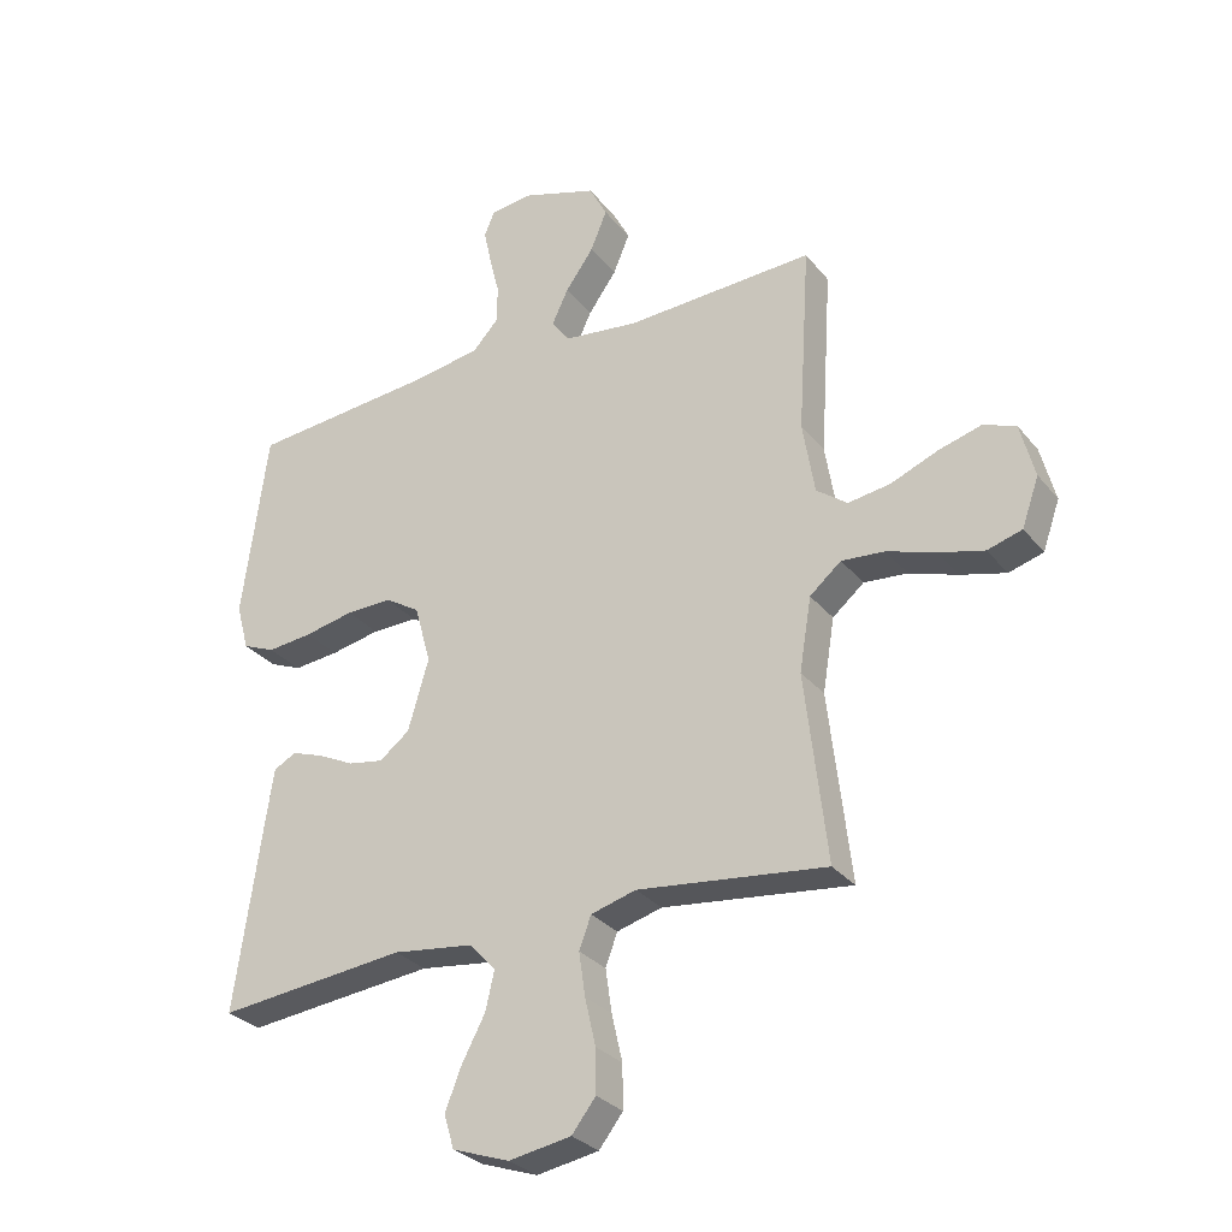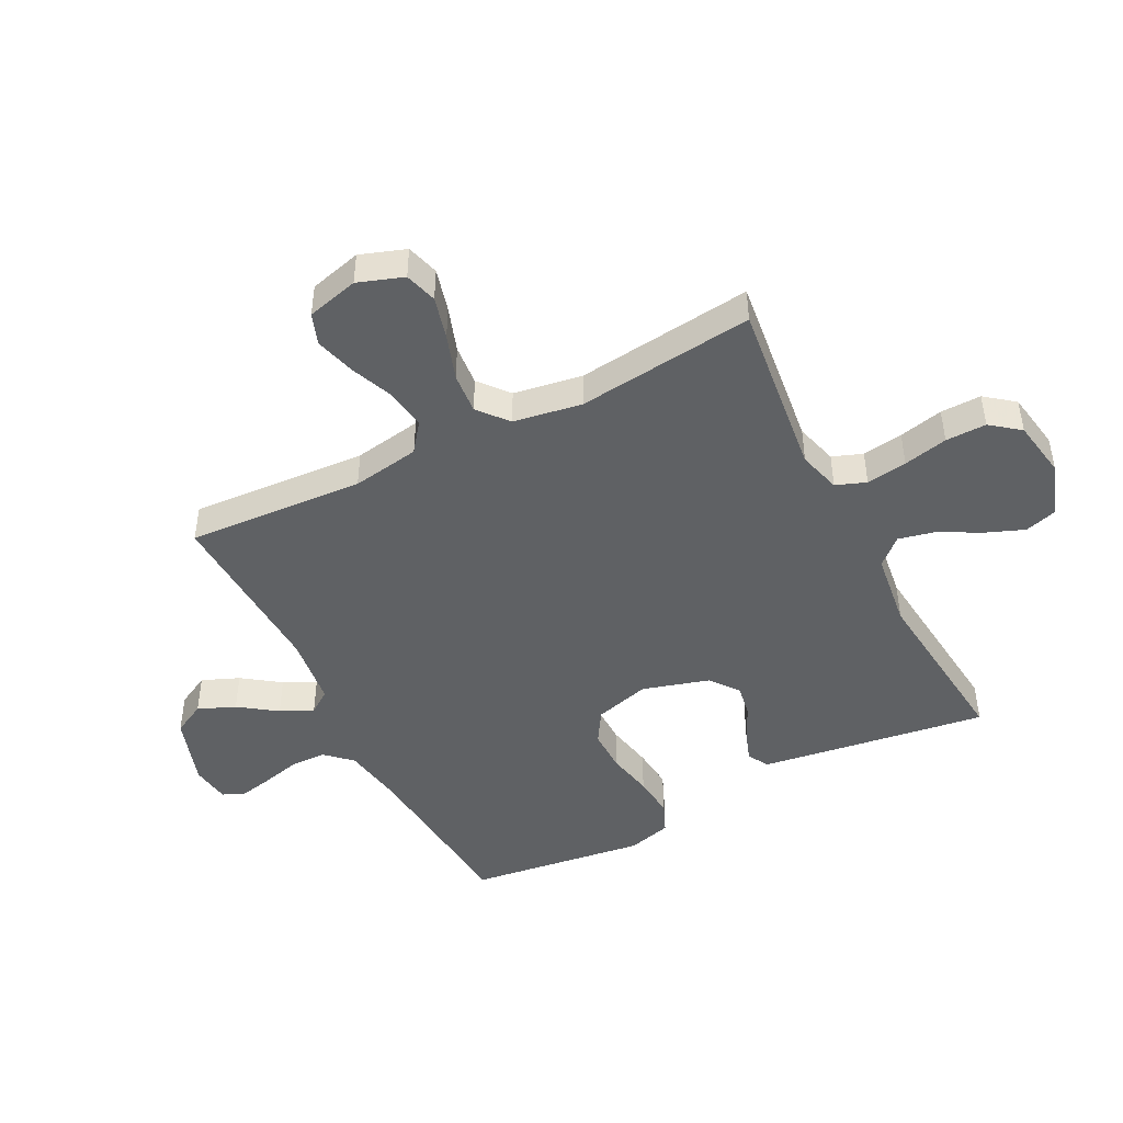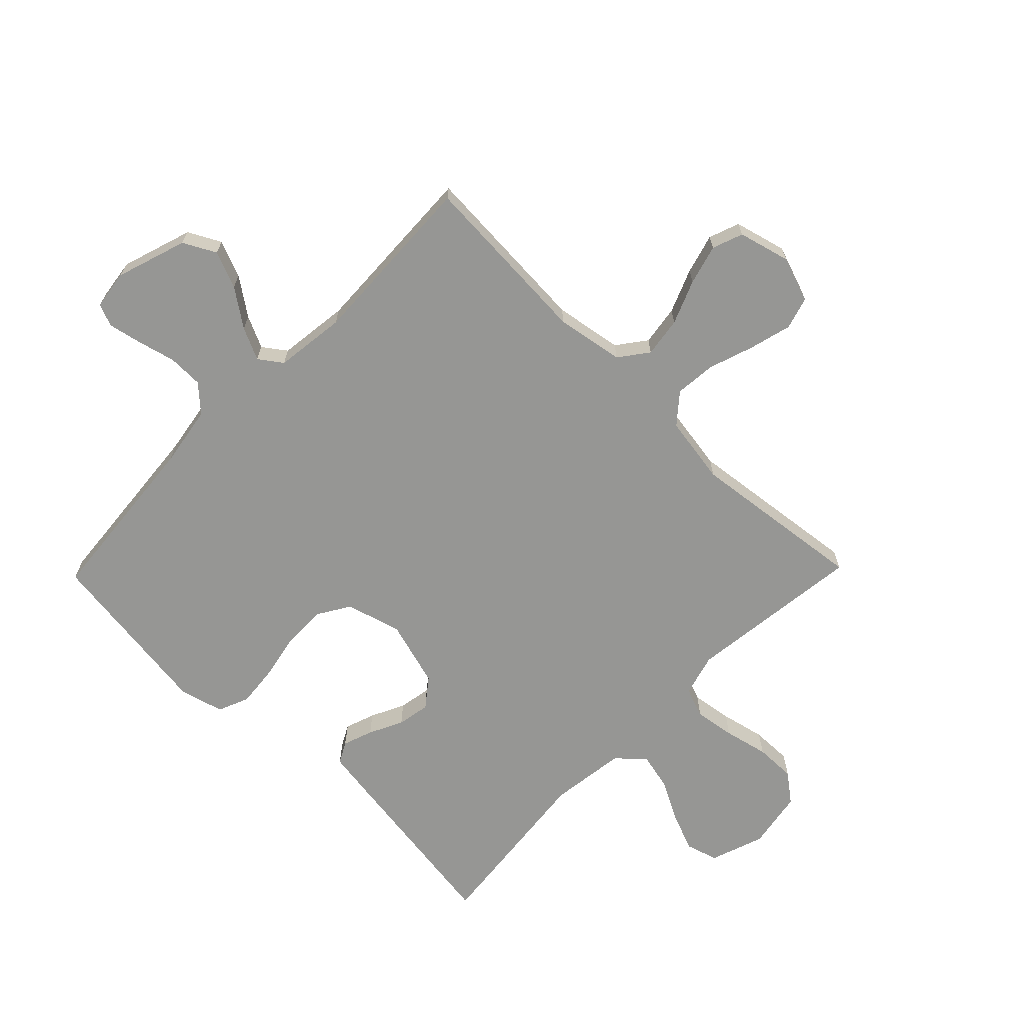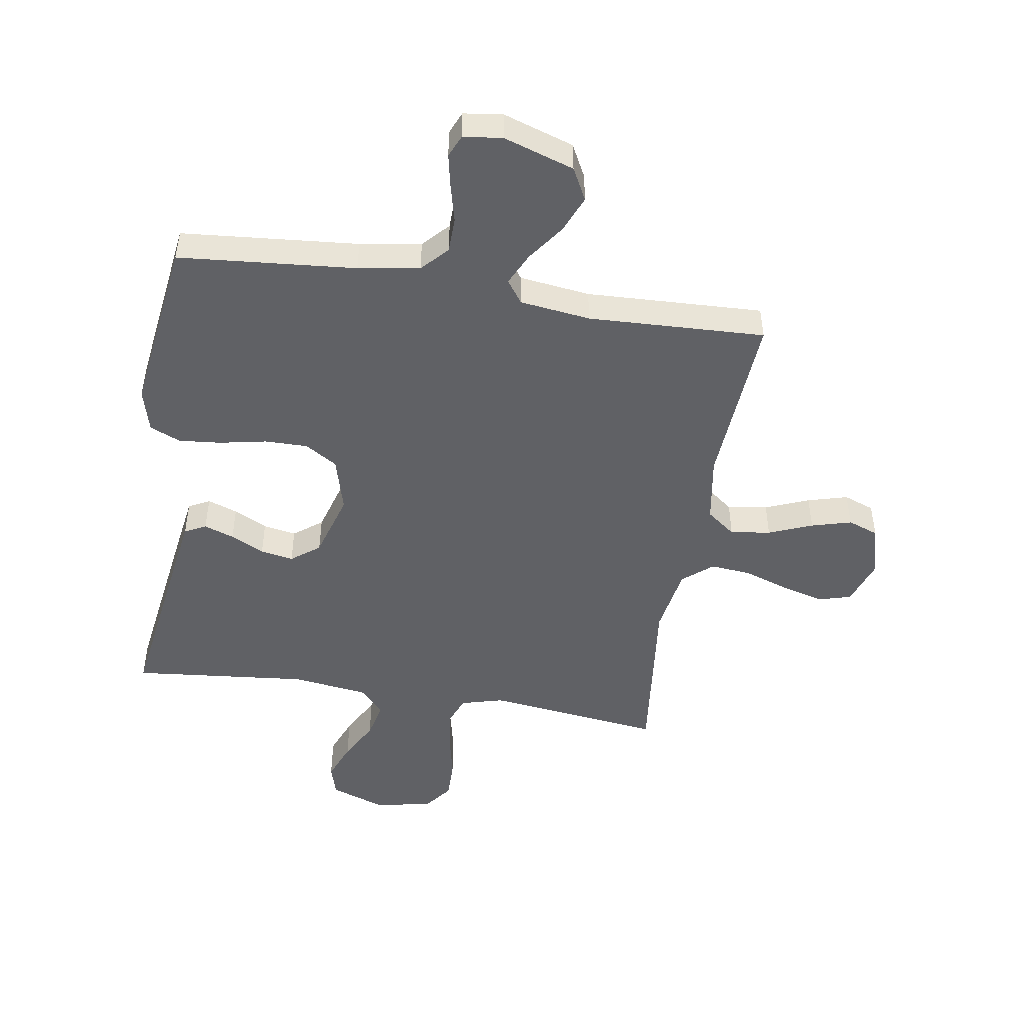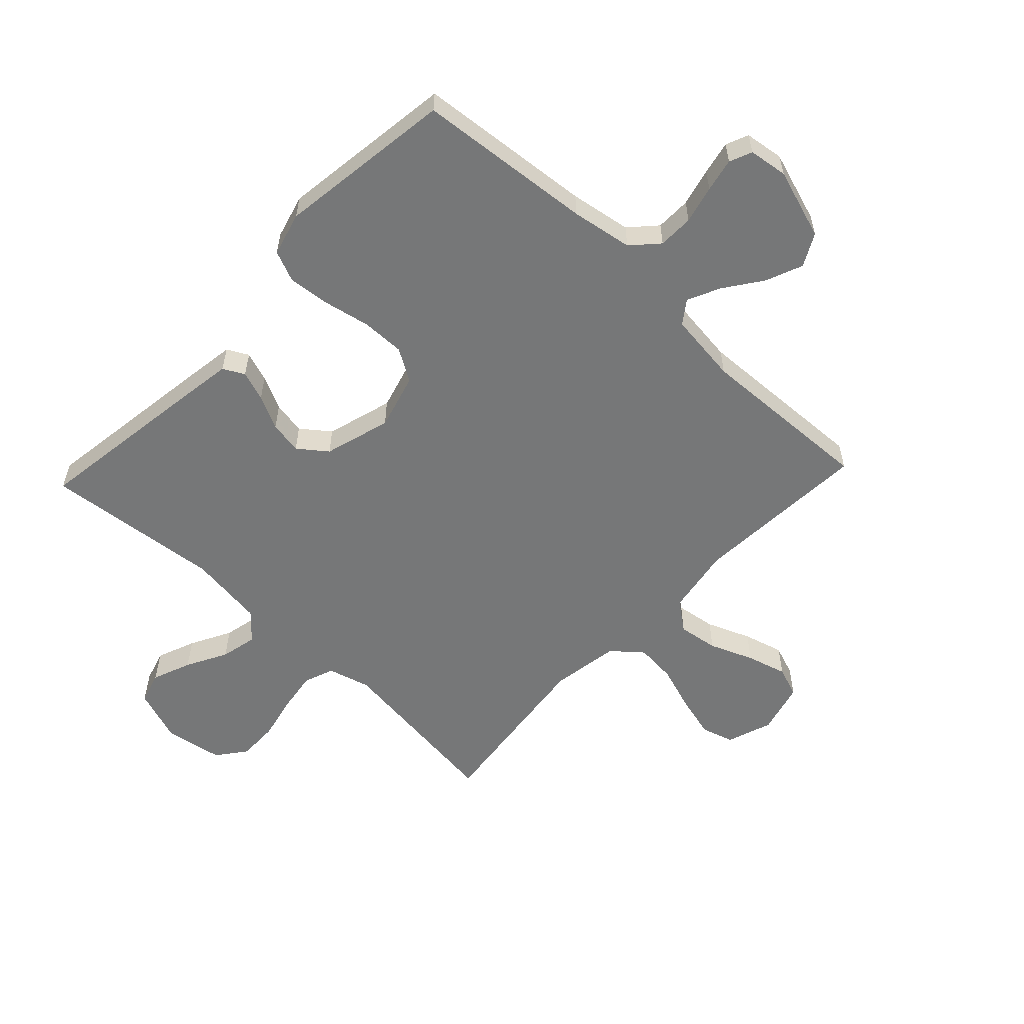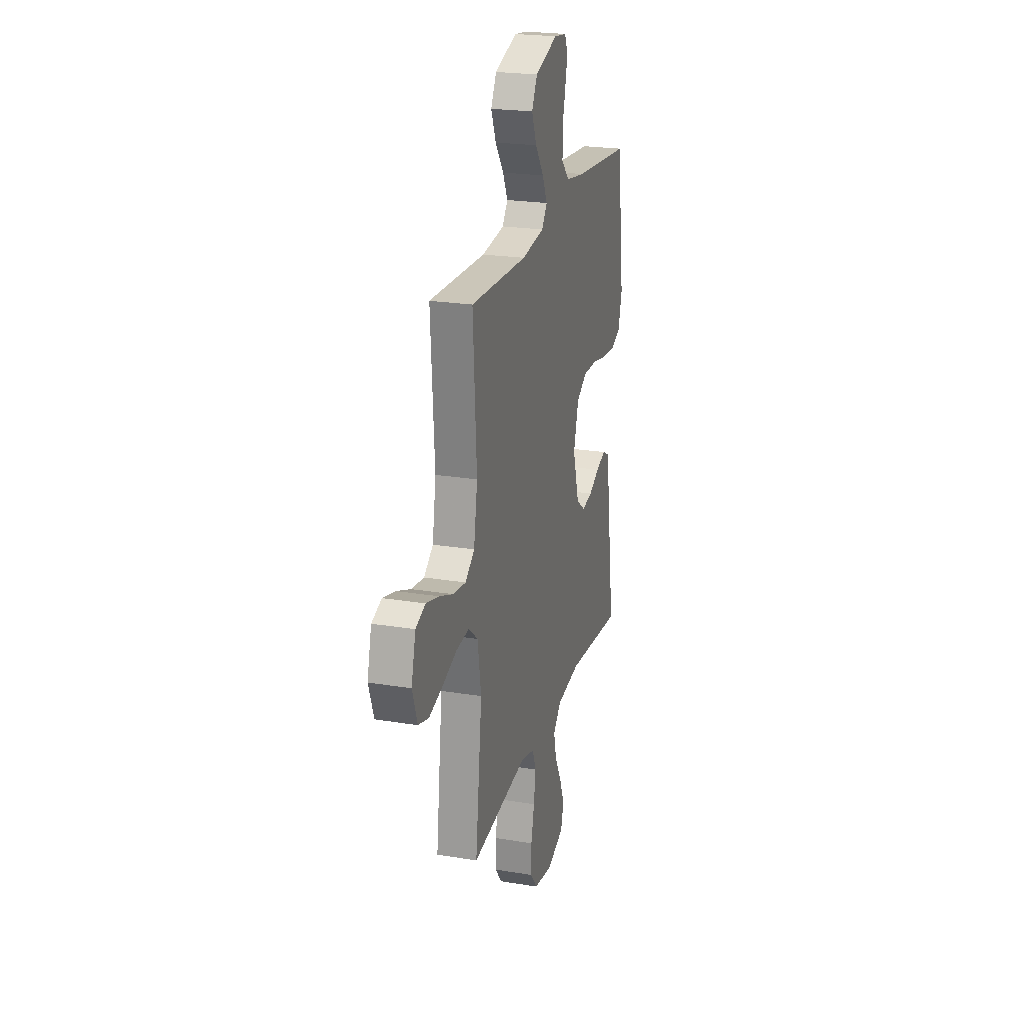
<metadata>
{"format":"obj","ext":"obj","renderer":"f3d","projection":"perspective","resolution":1024,"background":"white","views":[{"elev":-29.7,"azim":31.2,"up":"+Z"},{"elev":-46.3,"azim":117.1,"up":"+Y"},{"elev":-67.7,"azim":45.8,"up":"+Y"},{"elev":-48.2,"azim":-9.3,"up":"+Y"},{"elev":-57.0,"azim":-43.3,"up":"+Y"},{"elev":23.2,"azim":105.6,"up":"+Z"}]}
</metadata>
<code>
v 0.5 0.07 0.5
v 0.481 0.07 0.2
v 0.5 0.07 0.085
v 0.549 0.07 0.048
v 0.617 0.07 0.058
v 0.691 0.07 0.088
v 0.759 0.07 0.107
v 0.811 0.07 0.088
v 0.834 0.07 0
v 0.807 0.07 -0.077
v 0.752 0.07 -0.093
v 0.68 0.07 -0.074
v 0.603 0.07 -0.048
v 0.534 0.07 -0.042
v 0.484 0.07 -0.084
v 0.465 0.07 -0.2
v 0.5 0.07 -0.5
v 0.2 0.07 -0.464
v 0.128 0.07 -0.484
v 0.109 0.07 -0.535
v 0.119 0.07 -0.604
v 0.136 0.07 -0.679
v 0.137 0.07 -0.748
v 0.099 0.07 -0.797
v 0 0.07 -0.814
v -0.091 0.07 -0.782
v -0.107 0.07 -0.728
v -0.081 0.07 -0.662
v -0.044 0.07 -0.593
v -0.03 0.07 -0.531
v -0.071 0.07 -0.486
v -0.2 0.07 -0.469
v -0.5 0.07 -0.5
v -0.457 0.07 -0.2
v -0.444 0.07 -0.113
v -0.408 0.07 -0.094
v -0.357 0.07 -0.112
v -0.3 0.07 -0.14
v -0.244 0.07 -0.15
v -0.196 0.07 -0.113
v -0.163 0.07 0
v -0.189 0.07 0.094
v -0.244 0.07 0.128
v -0.317 0.07 0.127
v -0.396 0.07 0.111
v -0.468 0.07 0.104
v -0.52 0.07 0.126
v -0.54 0.07 0.2
v -0.5 0.07 0.5
v -0.2 0.07 0.527
v -0.096 0.07 0.544
v -0.055 0.07 0.588
v -0.054 0.07 0.648
v -0.07 0.07 0.712
v -0.082 0.07 0.769
v -0.066 0.07 0.807
v 0 0.07 0.816
v 0.12 0.07 0.777
v 0.149 0.07 0.722
v 0.123 0.07 0.659
v 0.078 0.07 0.596
v 0.052 0.07 0.541
v 0.08 0.07 0.502
v 0.2 0.07 0.487
v 0.5 0 0.5
v 0.481 0 0.2
v 0.5 0 0.085
v 0.549 0 0.048
v 0.617 0 0.058
v 0.691 0 0.088
v 0.759 0 0.107
v 0.811 0 0.088
v 0.834 0 0
v 0.807 0 -0.077
v 0.752 0 -0.093
v 0.68 0 -0.074
v 0.603 0 -0.048
v 0.534 0 -0.042
v 0.484 0 -0.084
v 0.465 0 -0.2
v 0.5 0 -0.5
v 0.2 0 -0.464
v 0.128 0 -0.484
v 0.109 0 -0.535
v 0.119 0 -0.604
v 0.136 0 -0.679
v 0.137 0 -0.748
v 0.099 0 -0.797
v 0 0 -0.814
v -0.091 0 -0.782
v -0.107 0 -0.728
v -0.081 0 -0.662
v -0.044 0 -0.593
v -0.03 0 -0.531
v -0.071 0 -0.486
v -0.2 0 -0.469
v -0.5 0 -0.5
v -0.457 0 -0.2
v -0.444 0 -0.113
v -0.408 0 -0.094
v -0.357 0 -0.112
v -0.3 0 -0.14
v -0.244 0 -0.15
v -0.196 0 -0.113
v -0.163 0 0
v -0.189 0 0.094
v -0.244 0 0.128
v -0.317 0 0.127
v -0.396 0 0.111
v -0.468 0 0.104
v -0.52 0 0.126
v -0.54 0 0.2
v -0.5 0 0.5
v -0.2 0 0.527
v -0.096 0 0.544
v -0.055 0 0.588
v -0.054 0 0.648
v -0.07 0 0.712
v -0.082 0 0.769
v -0.066 0 0.807
v 0 0 0.816
v 0.12 0 0.777
v 0.149 0 0.722
v 0.123 0 0.659
v 0.078 0 0.596
v 0.052 0 0.541
v 0.08 0 0.502
v 0.2 0 0.487
f 58 59 60 61
f 58 61 62
f 57 58 62
f 56 57 62
f 53 54 55 56
f 53 56 62
f 52 53 62 63
f 47 48 49 50
f 47 50 51
f 44 45 46 47
f 43 44 47 51
f 42 43 51 52
f 35 36 37 38
f 33 34 35 38
f 32 33 38 39
f 31 32 39 40
f 26 27 28 29
f 24 25 26 29
f 24 29 30
f 21 22 23 24
f 20 21 24 30
f 19 20 30 31
f 16 17 18
f 15 16 18 19
f 10 11 12 13
f 8 9 10 13
f 8 13 14
f 5 6 7 8
f 5 8 14
f 4 5 14 15
f 64 1 2
f 63 64 2 3
f 41 42 52 63
f 40 41 63 3
f 15 19 31 40
f 3 4 15 40
f 125 124 123 122
f 126 125 122
f 126 122 121
f 126 121 120
f 120 119 118 117
f 126 120 117
f 127 126 117 116
f 114 113 112 111
f 115 114 111
f 111 110 109 108
f 115 111 108 107
f 116 115 107 106
f 102 101 100 99
f 102 99 98 97
f 103 102 97 96
f 104 103 96 95
f 93 92 91 90
f 93 90 89 88
f 94 93 88
f 88 87 86 85
f 94 88 85 84
f 95 94 84 83
f 82 81 80
f 83 82 80 79
f 77 76 75 74
f 77 74 73 72
f 78 77 72
f 72 71 70 69
f 78 72 69
f 79 78 69 68
f 66 65 128
f 67 66 128 127
f 127 116 106 105
f 67 127 105 104
f 104 95 83 79
f 104 79 68 67
f 1 65 66 2
f 2 66 67 3
f 3 67 68 4
f 4 68 69 5
f 5 69 70 6
f 6 70 71 7
f 7 71 72 8
f 8 72 73 9
f 9 73 74 10
f 10 74 75 11
f 11 75 76 12
f 12 76 77 13
f 13 77 78 14
f 14 78 79 15
f 15 79 80 16
f 16 80 81 17
f 17 81 82 18
f 18 82 83 19
f 19 83 84 20
f 20 84 85 21
f 21 85 86 22
f 22 86 87 23
f 23 87 88 24
f 24 88 89 25
f 25 89 90 26
f 26 90 91 27
f 27 91 92 28
f 28 92 93 29
f 29 93 94 30
f 30 94 95 31
f 31 95 96 32
f 32 96 97 33
f 33 97 98 34
f 34 98 99 35
f 35 99 100 36
f 36 100 101 37
f 37 101 102 38
f 38 102 103 39
f 39 103 104 40
f 40 104 105 41
f 41 105 106 42
f 42 106 107 43
f 43 107 108 44
f 44 108 109 45
f 45 109 110 46
f 46 110 111 47
f 47 111 112 48
f 48 112 113 49
f 49 113 114 50
f 50 114 115 51
f 51 115 116 52
f 52 116 117 53
f 53 117 118 54
f 54 118 119 55
f 55 119 120 56
f 56 120 121 57
f 57 121 122 58
f 58 122 123 59
f 59 123 124 60
f 60 124 125 61
f 61 125 126 62
f 62 126 127 63
f 63 127 128 64
f 64 128 65 1

</code>
